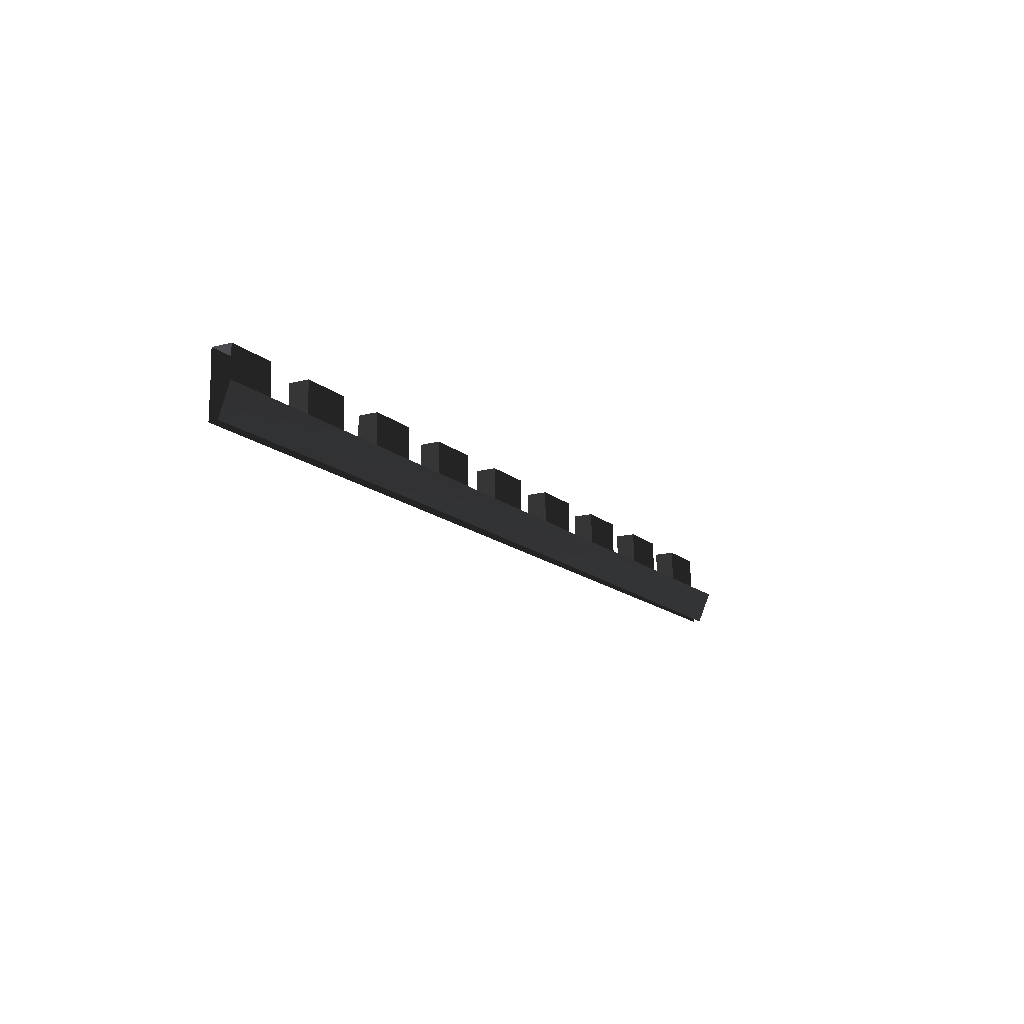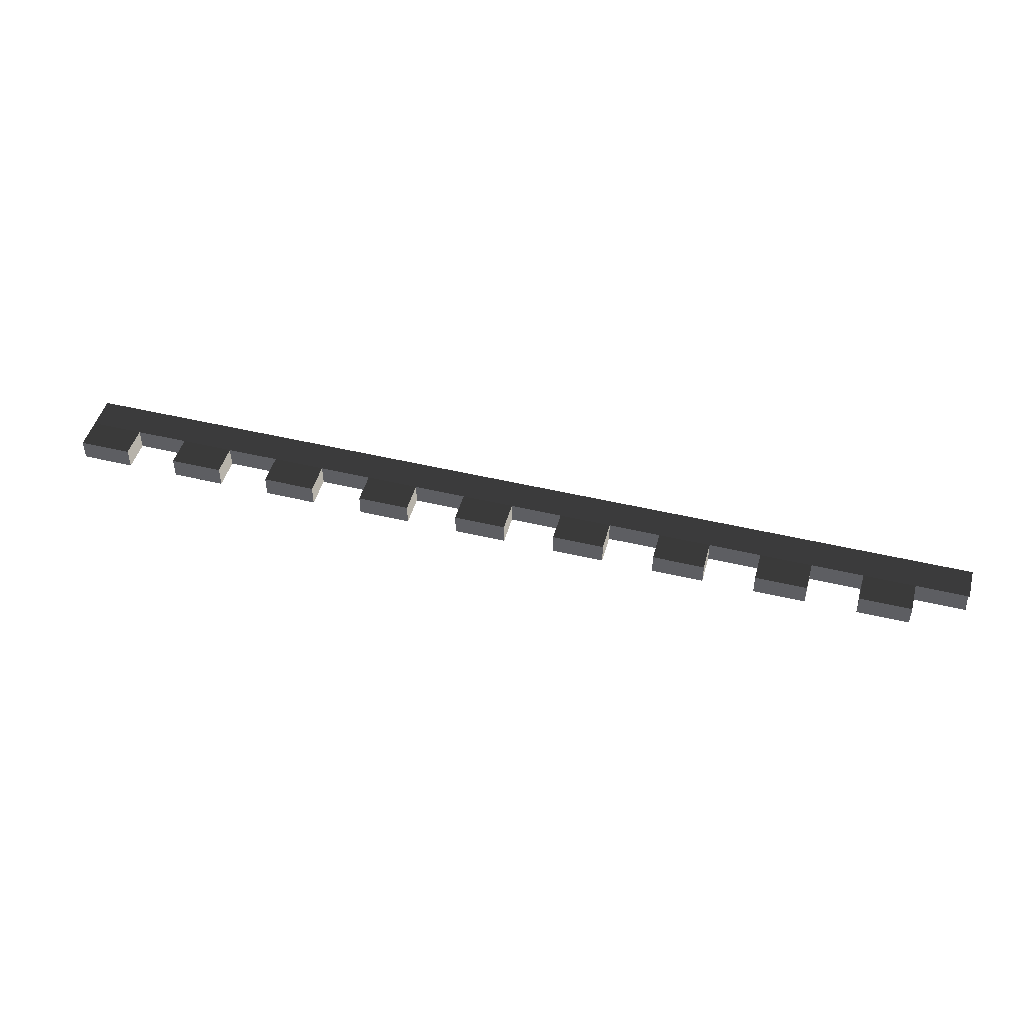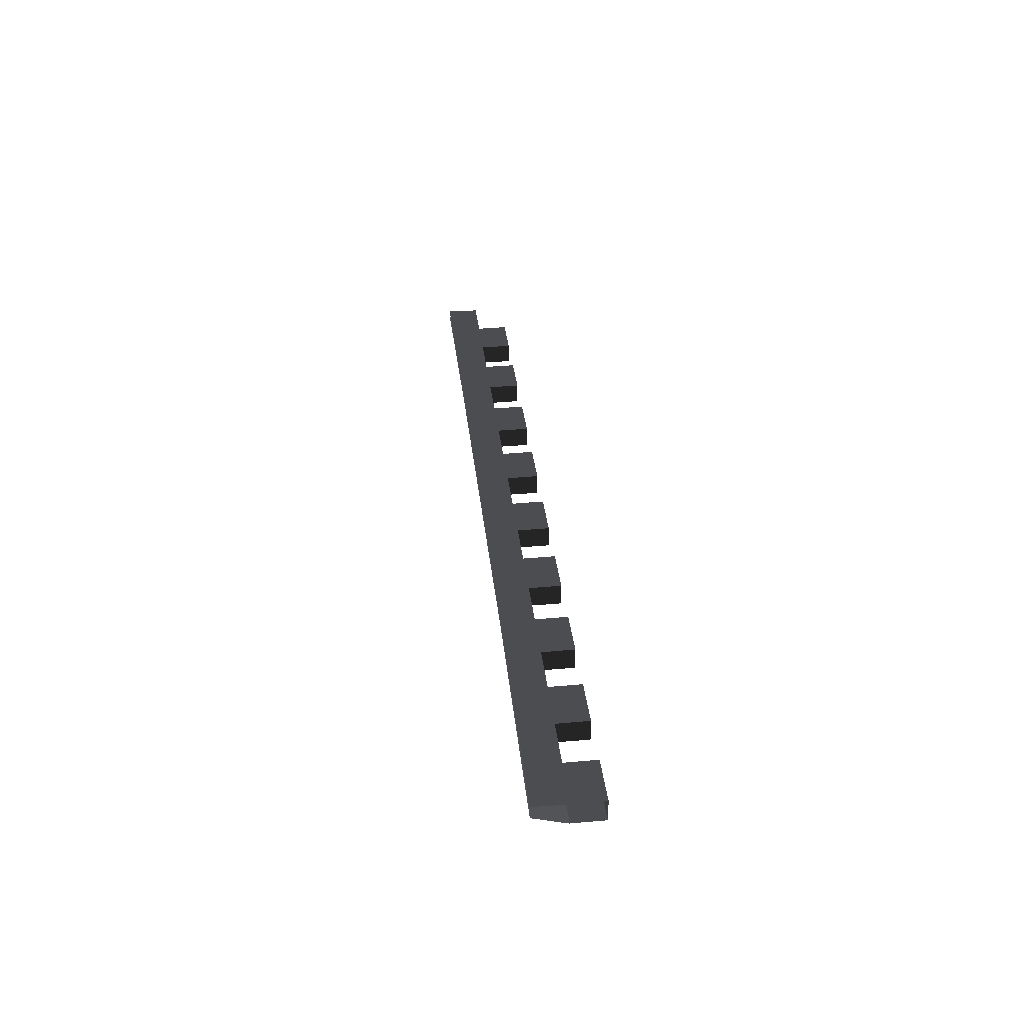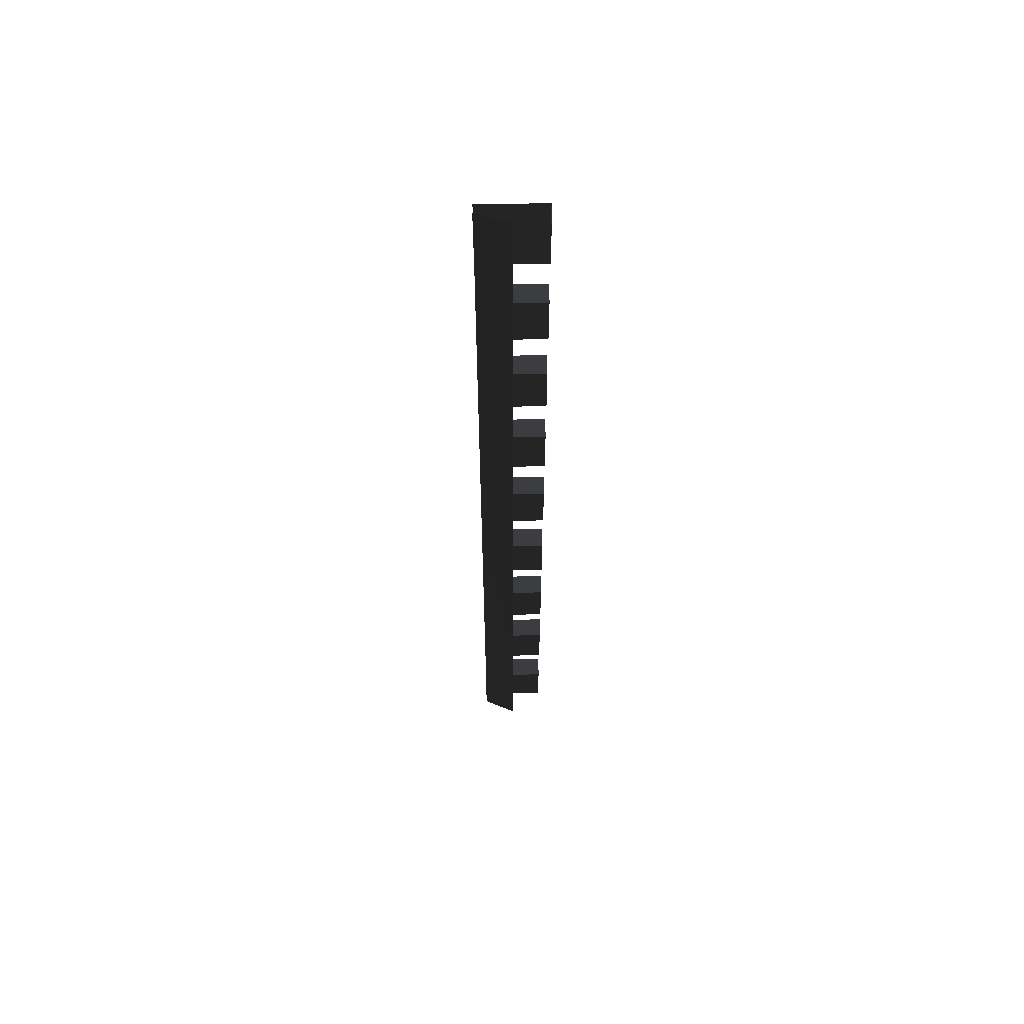
<metadata>
{"format":"obj","ext":"obj","renderer":"f3d","projection":"perspective","resolution":1024,"background":"white","views":[{"elev":-15.0,"azim":120.2,"up":"+Y"},{"elev":47.3,"azim":-164.9,"up":"+Z"},{"elev":31.9,"azim":84.3,"up":"+Z"},{"elev":-31.2,"azim":90.0,"up":"+Z"}]}
</metadata>
<code>
g Object71
v 256.5 -18 -0.8498
v 85.05 -17.2 -0.4887
v 85.26 0.0001297 -6.436
v 255.8 0.000145 -6.323
v -85.27 -17.2 0.06425
v -85.29 0.0001068 -6.549
v -255.3 -18 0.7322
v -255.8 9.155e-05 -6.662
v -255.8 -18 4.662
v -85.28 -18 4.775
v -85.28 0.0001068 4.775
v -255.8 9.155e-05 4.662
v 85.27 -18 4.888
v 85.27 0.0001297 4.888
v 255.8 -18 5.001
v 255.8 0.000145 5.001
v 255.7 17.24 -5.969
v 227.3 17.24 -5.988
v 227.3 17.24 5.337
v 255.7 17.24 5.355
v 198.9 17.24 -6.007
v 170.5 17.24 -6.025
v 170.5 17.24 5.299
v 198.9 17.24 5.318
v 142.1 17.24 -6.044
v 113.7 17.24 -6.063
v 113.8 17.24 5.261
v 142.1 17.24 5.28
v 85.36 17.24 -6.082
v 56.98 17.24 -6.101
v 57 17.24 5.223
v 85.38 17.24 5.242
v 28.6 17.24 -6.12
v 0.2154 17.24 -6.138
v 0.2304 17.24 5.186
v 28.61 17.24 5.205
v -28.17 17.24 -6.157
v -56.55 17.24 -6.176
v -56.54 17.24 5.148
v -28.15 17.24 5.167
v -84.93 17.24 -6.195
v -113.3 17.24 -6.214
v -113.3 17.24 5.11
v -84.92 17.24 5.129
v -141.7 17.24 -6.233
v -170.1 17.24 -6.251
v -170.1 17.24 5.073
v -141.7 17.24 5.092
v -198.5 17.24 -6.27
v -226.8 17.24 -6.289
v -226.8 17.24 5.035
v -198.4 17.24 5.054
v 255.7 0.006493 -6.31
v 227.3 0.006485 -6.329
v 227.3 17.24 -5.988
v 255.7 17.24 -5.969
v 198.9 0.006485 -6.348
v 170.5 0.006477 -6.367
v 170.5 17.24 -6.025
v 198.9 17.24 -6.007
v 142.1 0.006477 -6.386
v 113.7 0.006477 -6.405
v 113.7 17.24 -6.063
v 142.1 17.24 -6.044
v 85.37 0.00647 -6.423
v 56.98 0.00647 -6.442
v 56.98 17.24 -6.101
v 85.36 17.24 -6.082
v 28.6 0.006462 -6.461
v 0.2187 0.006462 -6.48
v 0.2154 17.24 -6.138
v 28.6 17.24 -6.12
v -28.16 0.006462 -6.499
v -56.55 0.006454 -6.518
v -56.55 17.24 -6.176
v -28.17 17.24 -6.157
v -84.93 0.006454 -6.536
v -113.3 0.006447 -6.555
v -113.3 17.24 -6.214
v -84.93 17.24 -6.195
v -141.7 0.006447 -6.574
v -170.1 0.006447 -6.593
v -170.1 17.24 -6.251
v -141.7 17.24 -6.233
v -198.5 0.006439 -6.612
v -226.8 0.006439 -6.631
v -226.8 17.24 -6.289
v -198.5 17.24 -6.27
v -226.8 9.155e-05 4.681
v -198.4 9.155e-05 4.7
v -198.4 17.24 5.054
v -226.8 17.24 5.035
v -170 9.918e-05 4.719
v -141.6 9.918e-05 4.738
v -141.7 17.24 5.092
v -170.1 17.24 5.073
v -113.3 0.0001068 4.756
v -84.87 0.0001068 4.775
v -84.92 17.24 5.129
v -113.3 17.24 5.11
v -56.49 0.0001068 4.794
v -28.1 0.0001144 4.813
v -28.15 17.24 5.167
v -56.54 17.24 5.148
v 0.279 0.0001144 4.832
v 28.66 0.0001221 4.851
v 28.61 17.24 5.205
v 0.2304 17.24 5.186
v 57.04 0.0001221 4.87
v 85.43 0.0001221 4.888
v 85.38 17.24 5.242
v 57 17.24 5.223
v 113.8 0.0001297 4.907
v 142.2 0.0001297 4.926
v 142.1 17.24 5.28
v 113.8 17.24 5.261
v 170.6 0.0001373 4.945
v 199 0.0001373 4.964
v 198.9 17.24 5.318
v 170.5 17.24 5.299
v 227.3 0.000145 4.983
v 255.7 0.000145 5.001
v 255.7 17.24 5.355
v 227.3 17.24 5.337
v 198.9 17.24 -6.007
v 198.9 17.24 5.318
v 199 0.0001373 4.964
v 198.9 0.006485 -6.348
v 142.1 17.24 -6.044
v 142.1 17.24 5.28
v 142.2 0.0001297 4.926
v 142.1 0.006477 -6.386
v 85.36 17.24 -6.082
v 85.38 17.24 5.242
v 85.43 0.0001221 4.888
v 85.37 0.00647 -6.423
v 28.6 17.24 -6.12
v 28.61 17.24 5.205
v 28.66 0.0001221 4.851
v 28.6 0.006462 -6.461
v -28.17 17.24 -6.157
v -28.15 17.24 5.167
v -28.1 0.0001144 4.813
v -28.16 0.006462 -6.499
v -84.93 17.24 -6.195
v -84.92 17.24 5.129
v -84.87 0.0001068 4.775
v -84.93 0.006454 -6.536
v -141.7 17.24 -6.233
v -141.7 17.24 5.092
v -141.6 9.918e-05 4.738
v -141.7 0.006447 -6.574
v -198.5 17.24 -6.27
v -198.4 17.24 5.054
v -198.4 9.155e-05 4.7
v -198.5 0.006439 -6.612
v -226.8 17.24 5.035
v -226.8 17.24 -6.289
v -226.8 0.006439 -6.631
v -226.8 9.155e-05 4.681
v -226.8 0.006439 -6.631
v -255.2 0.006432 -6.65
v -226.8 9.155e-05 4.681
v -255.2 9.155e-05 4.662
v -170.1 17.24 5.073
v -170.1 17.24 -6.251
v -170.1 0.006447 -6.593
v -170 9.918e-05 4.719
v -170.1 0.006447 -6.593
v -198.5 0.006439 -6.612
v -170 9.918e-05 4.719
v -198.4 9.155e-05 4.7
v -113.3 17.24 5.11
v -113.3 17.24 -6.214
v -113.3 0.006447 -6.555
v -113.3 0.0001068 4.756
v -113.3 0.0001068 4.756
v -113.3 0.006447 -6.555
v -141.7 0.006447 -6.574
v -141.6 9.918e-05 4.738
v -56.54 17.24 5.148
v -56.55 17.24 -6.176
v -56.55 0.006454 -6.518
v -56.49 0.0001068 4.794
v -56.55 0.006454 -6.518
v -84.93 0.006454 -6.536
v -56.49 0.0001068 4.794
v -84.87 0.0001068 4.775
v 0.2304 17.24 5.186
v 0.2154 17.24 -6.138
v 0.2187 0.006462 -6.48
v 0.279 0.0001144 4.832
v 0.2187 0.006462 -6.48
v -28.16 0.006462 -6.499
v 0.279 0.0001144 4.832
v -28.1 0.0001144 4.813
v 57 17.24 5.223
v 56.98 17.24 -6.101
v 56.98 0.00647 -6.442
v 57.04 0.0001221 4.87
v 56.98 0.00647 -6.442
v 28.6 0.006462 -6.461
v 57.04 0.0001221 4.87
v 28.66 0.0001221 4.851
v 113.8 17.24 5.261
v 113.7 17.24 -6.063
v 113.7 0.006477 -6.405
v 113.8 0.0001297 4.907
v 113.7 0.006477 -6.405
v 85.37 0.00647 -6.423
v 113.8 0.0001297 4.907
v 85.43 0.0001221 4.888
v 170.5 17.24 5.299
v 170.5 17.24 -6.025
v 170.5 0.006477 -6.367
v 170.6 0.0001373 4.945
v 170.5 0.006477 -6.367
v 142.1 0.006477 -6.386
v 170.6 0.0001373 4.945
v 142.2 0.0001297 4.926
v 227.3 17.24 5.337
v 227.3 17.24 -5.988
v 227.3 0.006485 -6.329
v 227.3 0.000145 4.983
v 227.3 0.006485 -6.329
v 198.9 0.006485 -6.348
v 227.3 0.000145 4.983
v 199 0.0001373 4.964
f 3 1 2
f 1 3 4
f 6 2 5
f 2 6 3
f 8 5 7
f 5 8 6
f 11 9 10
f 9 11 12
f 14 10 13
f 10 14 11
f 16 13 15
f 13 16 14
f 55 53 54
f 53 55 56
f 59 57 58
f 57 59 60
f 63 61 62
f 61 63 64
f 67 65 66
f 65 67 68
f 71 69 70
f 69 71 72
f 75 73 74
f 73 75 76
f 79 77 78
f 77 79 80
f 83 81 82
f 81 83 84
f 87 85 86
f 85 87 88
f 91 89 90
f 89 91 92
f 95 93 94
f 93 95 96
f 99 97 98
f 97 99 100
f 103 101 102
f 101 103 104
f 107 105 106
f 105 107 108
f 111 109 110
f 109 111 112
f 115 113 114
f 113 115 116
f 119 117 118
f 117 119 120
f 123 121 122
f 121 123 124
f 19 17 18
f 17 19 20
f 23 21 22
f 21 23 24
f 27 25 26
f 25 27 28
f 31 29 30
f 29 31 32
f 35 33 34
f 33 35 36
f 39 37 38
f 37 39 40
f 43 41 42
f 41 43 44
f 47 45 46
f 45 47 48
f 51 49 50
f 49 51 52
f 127 125 126
f 125 127 128
f 131 129 130
f 129 131 132
f 135 133 134
f 133 135 136
f 139 137 138
f 140 137 139
f 143 141 142
f 141 143 144
f 147 145 146
f 145 147 148
f 151 149 150
f 149 151 152
f 155 153 154
f 153 155 156
f 159 157 158
f 159 160 157
f 163 161 162
f 164 163 162
f 167 165 166
f 167 168 165
f 171 169 170
f 172 171 170
f 175 173 174
f 175 176 173
f 179 177 178
f 177 179 180
f 183 181 182
f 183 184 181
f 187 185 186
f 188 187 186
f 191 189 190
f 191 192 189
f 195 193 194
f 196 195 194
f 199 197 198
f 199 200 197
f 203 201 202
f 204 203 202
f 207 205 206
f 207 208 205
f 211 209 210
f 212 211 210
f 215 213 214
f 215 216 213
f 219 217 218
f 220 219 218
f 223 221 222
f 223 224 221
f 227 225 226
f 228 227 226

</code>
